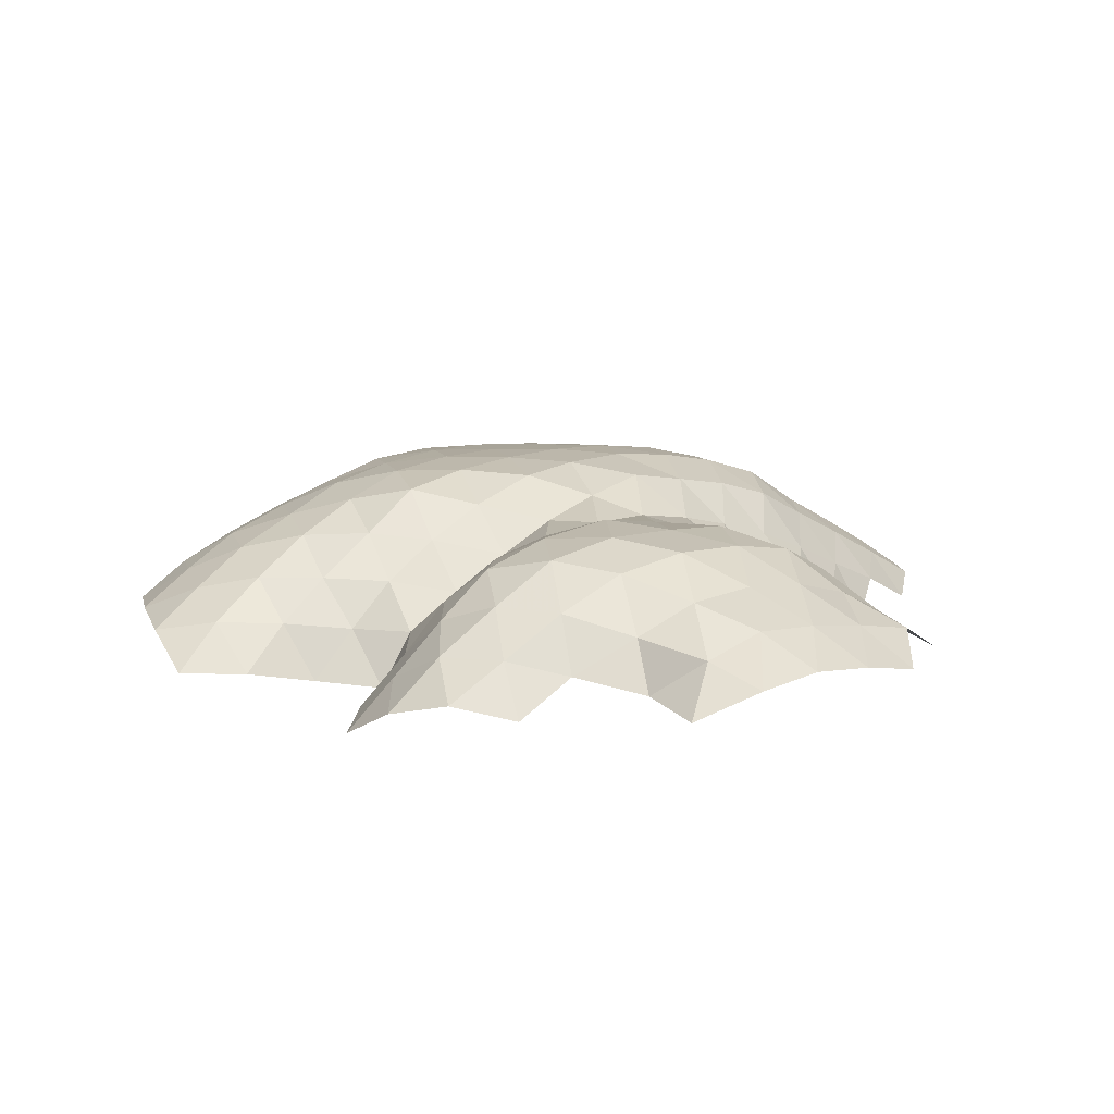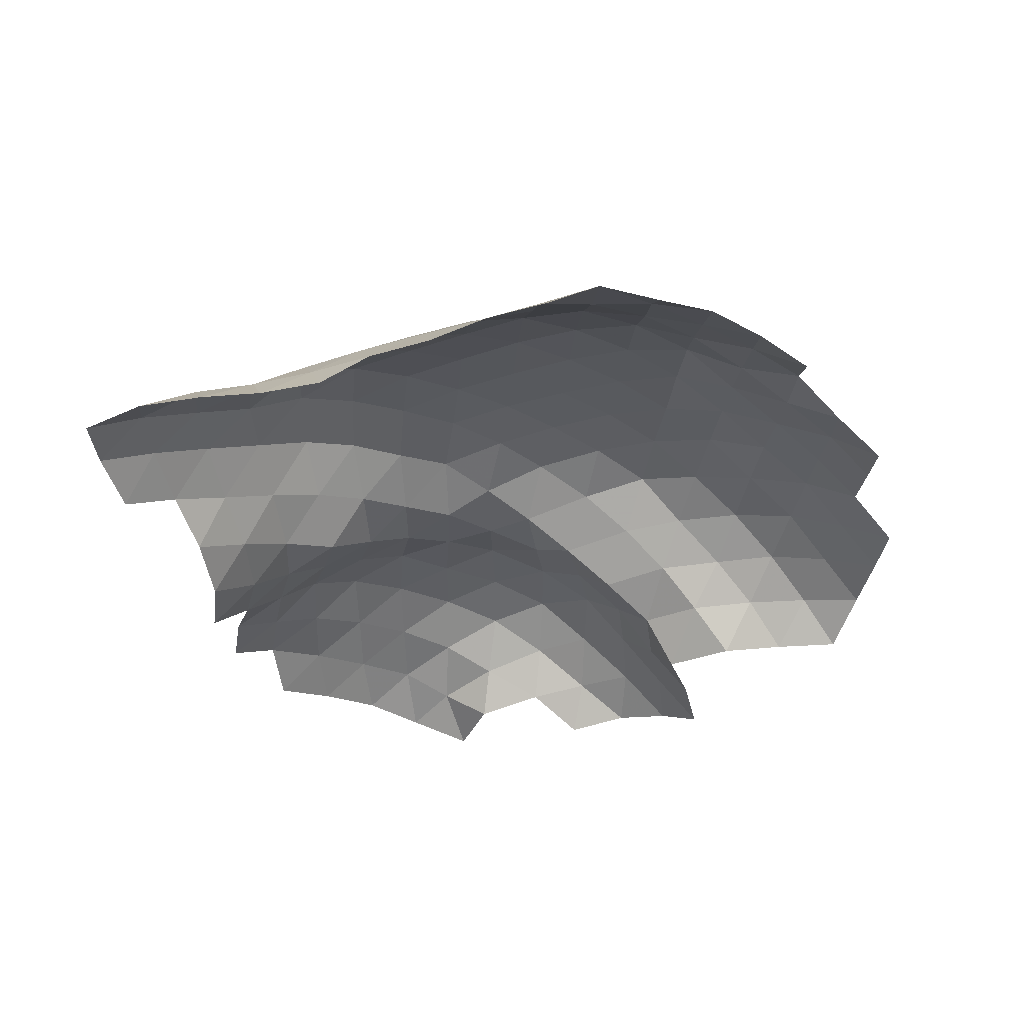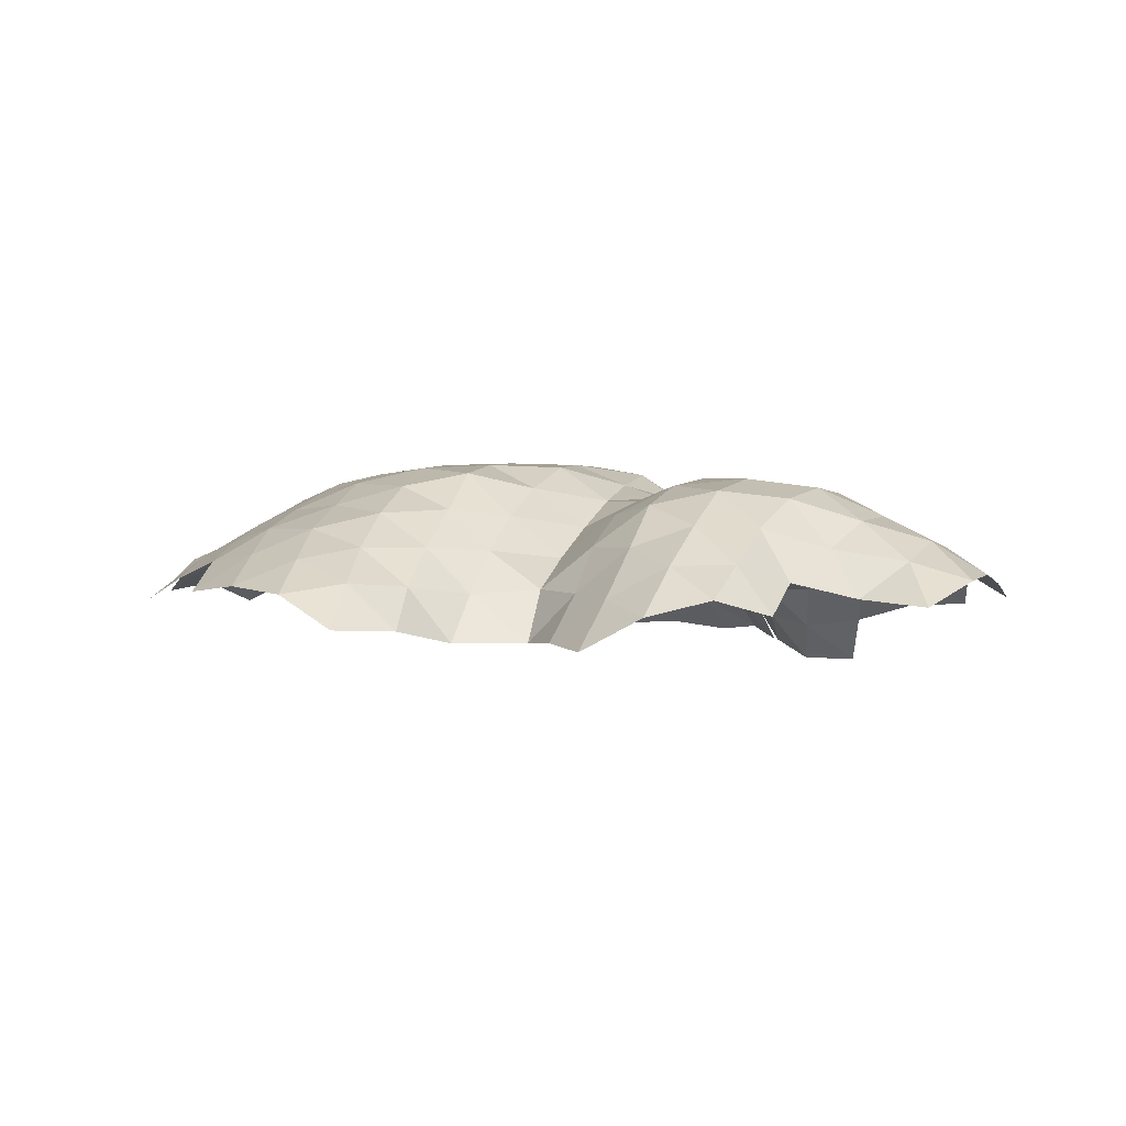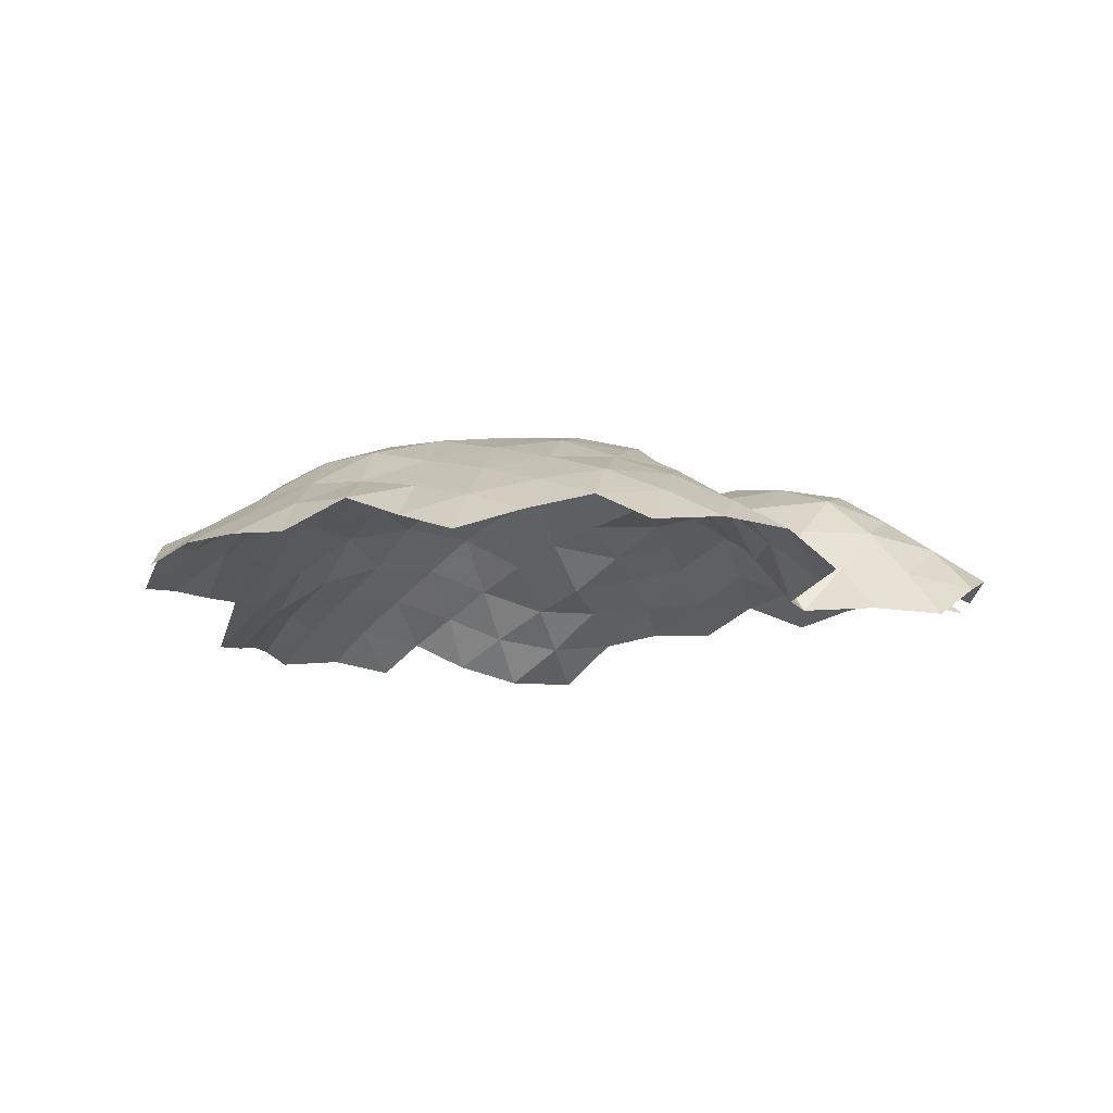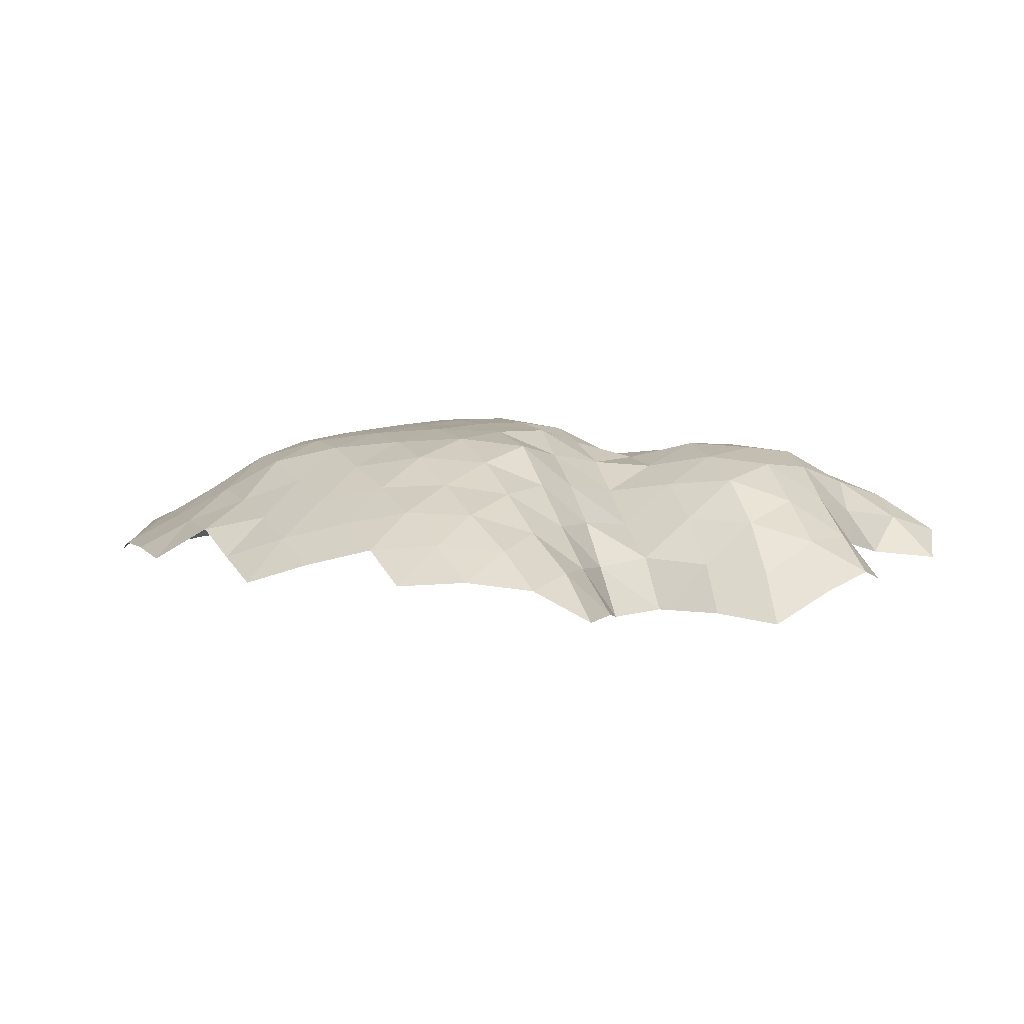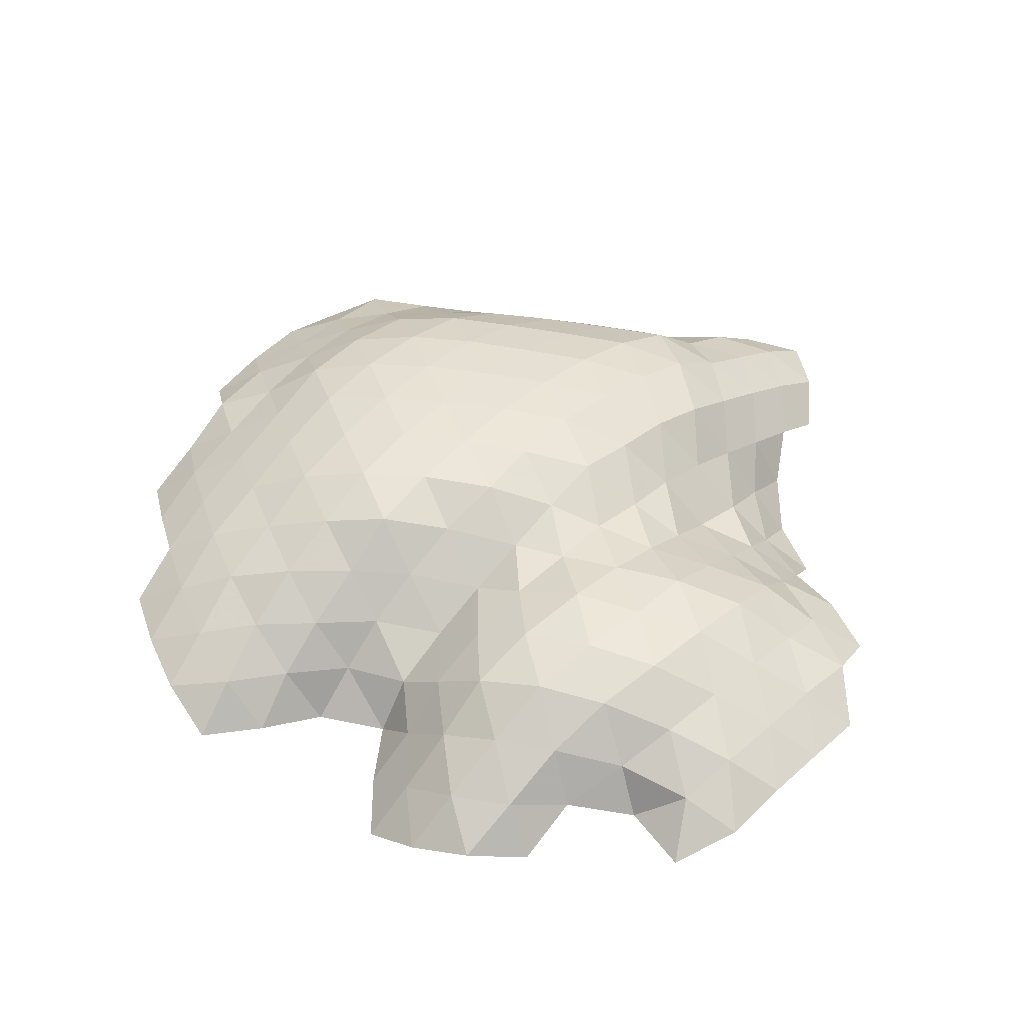
<metadata>
{"format":"obj","ext":"obj","renderer":"f3d","projection":"perspective","resolution":1024,"background":"white","views":[{"elev":12.6,"azim":-68.1,"up":"+Y"},{"elev":-34.6,"azim":118.3,"up":"+Y"},{"elev":-0.6,"azim":-97.4,"up":"+Y"},{"elev":-8.4,"azim":-161.4,"up":"+Y"},{"elev":5.7,"azim":-135.7,"up":"+Y"},{"elev":47.5,"azim":-74.5,"up":"+Y"}]}
</metadata>
<code>
v 0.1377 0.2366 0.1031
v 0.003055 0.234 0.03385
v 0.01652 0.2119 0.1948
v 0.132 0.239 -0.0577
v -0.128 0.2208 -0.02098
v -0.004722 0.2366 -0.1235
v -0.1109 0.181 0.1331
v 0.1387 0.1859 0.2638
v 0.002762 0.1217 0.3256
v 0.2691 0.157 0.3286
v 0.1324 0.08559 0.3788
v 0.2672 0.219 0.1793
v 0.2641 0.2315 0.01615
v 0.2614 0.2249 -0.1448
v 0.395 0.2071 -0.06826
v 0.397 0.2101 0.09041
v -0.141 0.225 -0.1884
v -0.2448 0.1673 -0.09865
v -0.283 0.1987 -0.2515
v -0.1628 0.2157 -0.3443
v -0.01747 0.2303 -0.283
v 0.1236 0.2305 -0.2155
v 0.1097 0.2196 -0.3729
v 0.2554 0.2154 -0.3028
v -0.2297 0.1399 0.07304
v -0.3679 0.135 0.1207
v -0.3369 0.07651 0.005765
v -0.2403 0.1468 0.1966
v -0.1156 0.145 0.2594
v -0.1343 0.1242 0.3983
v -0.2506 0.1609 0.3375
v 0.254 0.04435 0.4401
v 0.385 0.1168 0.3983
v 0.3723 -0.009807 0.501
v 0.2304 -0.06173 0.5492
v 0.1074 -0.01988 0.4864
v -0.01389 0.05552 0.4447
v -0.01295 0.01879 0.5905
v -0.1274 0.09471 0.5479
v 0.3987 0.1879 0.2512
v 0.5287 0.1714 0.1651
v 0.5215 0.1416 0.3263
v 0.5254 0.1697 0.00756
v 0.6428 0.1013 -0.07141
v 0.6467 0.1071 0.08521
v 0.5234 0.1634 -0.1511
v 0.3931 0.201 -0.2286
v 0.3843 0.186 -0.3859
v 0.5197 0.1545 -0.3103
v -0.3022 0.168 -0.3992
v -0.1801 0.179 -0.4977
v -0.4326 0.1038 -0.4563
v -0.3205 0.1246 -0.5489
v -0.3976 0.1132 -0.3046
v -0.3594 0.1009 -0.163
v -0.447 0.006182 -0.06167
v -0.4645 0.02199 -0.2215
v -0.03607 0.2063 -0.4376
v -0.05144 0.1548 -0.5863
v 0.09299 0.1903 -0.5261
v 0.2401 0.198 -0.4595
v 0.2196 0.155 -0.6105
v 0.366 0.1539 -0.5407
v -0.4973 0.1007 0.05116
v -0.5156 0.1628 0.176
v -0.6451 0.1158 0.09967
v -0.6097 0.02781 -0.0168
v -0.3811 0.186 0.2688
v -0.3884 0.1764 0.4224
v -0.5207 0.1786 0.3361
v -0.2562 0.1648 0.492
v -0.2543 0.1248 0.6467
v -0.3887 0.1536 0.5759
v 0.3598 -0.1275 0.5876
v 0.2217 -0.1548 0.6486
v 0.4851 -0.1951 0.6331
v 0.3492 -0.2384 0.6761
v 0.4932 -0.07158 0.5603
v 0.5072 0.04796 0.4584
v 0.6374 0.05522 0.3977
v 0.6318 -0.02128 0.5217
v 0.106 -0.06343 0.6229
v 0.1046 -0.1385 0.7512
v -0.01242 -0.04031 0.7277
v -0.1207 0.05524 0.6932
v -0.1329 -0.02568 0.8247
v -0.257 0.03958 0.7759
v 0.6514 0.1111 0.2442
v 0.7487 0.01868 0.161
v 0.7494 0.009686 0.3149
v 0.7457 0.01314 0.00798
v 0.7372 0.005531 -0.1515
v 0.8213 -0.08679 -0.06981
v 0.8297 -0.08149 0.0842
v 0.6378 0.08821 -0.2307
v 0.6229 0.06772 -0.39
v 0.7304 -0.006483 -0.311
v 0.5059 0.125 -0.4652
v 0.4763 0.07188 -0.6134
v 0.6093 0.03793 -0.5394
v -0.4599 0.06824 -0.6037
v -0.5591 0.0269 -0.5045
v -0.6005 0.0001 -0.6394
v -0.485 0.01091 -0.7336
v -0.3419 0.07144 -0.6955
v -0.1995 0.1166 -0.6375
v -0.2174 0.04282 -0.7746
v -0.07988 0.08467 -0.7214
v -0.5155 0.02795 -0.3626
v -0.5545 -0.07209 -0.2709
v -0.6231 -0.05707 -0.4081
v -0.5661 -0.0621 -0.1217
v -0.708 -0.07094 -0.06675
v -0.6399 -0.1753 -0.1573
v 0.07018 0.1199 -0.6642
v 0.04297 0.04118 -0.7953
v 0.1903 0.06868 -0.7386
v 0.3388 0.08098 -0.6773
v 0.3097 0.01441 -0.814
v 0.4508 0.01144 -0.7467
v -0.7558 0.02356 0.04077
v -0.8924 -0.01548 0.09967
v -0.8526 -0.08311 -0.0249
v -0.7696 0.0691 0.1724
v -0.647 0.1471 0.2473
v -0.6437 0.1312 0.4021
v -0.7582 0.0643 0.3142
v -0.5248 0.1597 0.4946
v -0.5227 0.09808 0.6435
v -0.6419 0.08387 0.562
v -0.3937 0.08214 0.716
v -0.3867 0.003078 0.8483
v -0.5273 0.02871 0.7836
v 0.2227 -0.239 0.7667
v 0.6141 -0.1318 0.6213
v 0.7562 -0.09315 0.5859
v 0.7292 -0.1989 0.6786
v 0.7623 -0.01812 0.4613
v 0.8768 -0.06268 0.3806
v 0.8879 -0.09427 0.5259
v -0.003188 -0.1007 0.8582
v -0.1233 -0.09743 0.9507
v -0.2548 -0.02757 0.9186
v -0.3884 -0.08118 0.9659
v 0.8478 -0.07354 0.2356
v 0.9181 -0.176 0.1579
v 0.9514 -0.1571 0.3041
v 0.8992 -0.188 0.009135
v 0.8147 -0.09535 -0.2245
v 0.8234 -0.09715 -0.3777
v 0.7283 -0.01786 -0.4641
v 0.7293 -0.02794 -0.6159
v 0.8196 -0.1105 -0.5285
v 0.5922 -0.004179 -0.6822
v 0.5619 -0.05834 -0.8175
v 0.6896 -0.09237 -0.7453
v -0.6141 -0.05559 -0.773
v -0.4887 -0.06684 -0.8578
v -0.7253 -0.0725 -0.6775
v -0.6925 -0.04998 -0.5388
v -0.7362 -0.1483 -0.4393
v -0.7997 -0.1446 -0.5741
v -0.3582 -0.002303 -0.8182
v -0.2326 -0.03895 -0.8955
v -0.09495 0.005957 -0.8527
v -0.1068 -0.08407 -0.9659
v 0.03059 -0.0413 -0.9175
v -0.6461 -0.175 -0.3193
v -0.7945 -0.1717 -0.1312
v -0.9376 -0.1865 -0.09196
v 0.1679 0.009378 -0.873
v 0.2827 -0.06548 -0.9337
v 0.4233 -0.05382 -0.8775
v -0.9901 -0.1178 0.02975
v -0.9983 -0.08393 0.168
v -0.8826 -0.01294 0.2388
v -0.8217 -0.04899 0.3629
v -0.945 -0.1168 0.2981
v -0.7295 0.02213 0.4701
v -0.7599 -0.003996 0.6318
v -0.7856 -0.08297 0.5167
v -0.659 0.04066 0.71
v -0.6615 -0.031 0.8322
v -0.7949 -0.04417 0.7586
v -0.5233 -0.04979 0.9019
v 0.8694 -0.1659 0.6527
v 0.9983 -0.1751 0.5927
v 0.9876 -0.1542 0.4514
v -0.8774 -0.0997 0.6382
f 1 2 3
f 4 2 1
f 5 2 6
f 6 2 4
f 7 2 5
f 3 2 7
f 3 8 1
f 9 8 3
f 10 8 11
f 11 8 9
f 12 8 10
f 1 8 12
f 1 13 4
f 4 13 14
f 15 13 16
f 14 13 15
f 16 13 12
f 12 13 1
f 6 17 5
f 5 17 18
f 19 17 20
f 18 17 19
f 20 17 21
f 21 17 6
f 4 22 6
f 14 22 4
f 23 22 24
f 24 22 14
f 21 22 23
f 6 22 21
f 5 25 7
f 18 25 5
f 26 25 27
f 27 25 18
f 28 25 26
f 7 25 28
f 7 29 3
f 3 29 9
f 30 29 31
f 9 29 30
f 31 29 28
f 28 29 7
f 11 32 10
f 10 32 33
f 34 32 35
f 33 32 34
f 35 32 36
f 36 32 11
f 9 37 11
f 30 37 9
f 38 37 39
f 39 37 30
f 36 37 38
f 11 37 36
f 10 40 12
f 33 40 10
f 41 40 42
f 42 40 33
f 16 40 41
f 12 40 16
f 16 43 15
f 41 43 16
f 44 43 45
f 45 43 41
f 46 43 44
f 15 43 46
f 15 47 14
f 14 47 24
f 48 47 49
f 24 47 48
f 49 47 46
f 46 47 15
f 20 50 19
f 51 50 20
f 52 50 53
f 53 50 51
f 54 50 52
f 19 50 54
f 19 55 18
f 18 55 27
f 56 55 57
f 27 55 56
f 57 55 54
f 54 55 19
f 21 58 20
f 20 58 51
f 59 58 60
f 51 58 59
f 60 58 23
f 23 58 21
f 24 61 23
f 23 61 60
f 62 61 63
f 60 61 62
f 63 61 48
f 48 61 24
f 27 64 26
f 26 64 65
f 66 64 67
f 65 64 66
f 67 64 56
f 56 64 27
f 26 68 28
f 65 68 26
f 69 68 70
f 70 68 65
f 31 68 69
f 28 68 31
f 31 71 30
f 69 71 31
f 72 71 73
f 73 71 69
f 39 71 72
f 30 71 39
f 35 74 34
f 75 74 35
f 76 74 77
f 77 74 75
f 78 74 76
f 34 74 78
f 34 79 33
f 33 79 42
f 80 79 81
f 42 79 80
f 81 79 78
f 78 79 34
f 36 82 35
f 35 82 75
f 83 82 84
f 75 82 83
f 84 82 38
f 38 82 36
f 39 85 38
f 38 85 84
f 86 85 87
f 84 85 86
f 87 85 72
f 72 85 39
f 42 88 41
f 41 88 45
f 89 88 90
f 45 88 89
f 90 88 80
f 80 88 42
f 45 91 44
f 44 91 92
f 93 91 94
f 92 91 93
f 94 91 89
f 89 91 45
f 44 95 46
f 92 95 44
f 96 95 97
f 97 95 92
f 49 95 96
f 46 95 49
f 49 98 48
f 96 98 49
f 99 98 100
f 100 98 96
f 63 98 99
f 48 98 63
f 53 101 52
f 52 101 102
f 103 101 104
f 102 101 103
f 104 101 105
f 105 101 53
f 51 106 53
f 59 106 51
f 107 106 108
f 108 106 59
f 105 106 107
f 53 106 105
f 52 109 54
f 102 109 52
f 110 109 111
f 111 109 102
f 57 109 110
f 54 109 57
f 57 112 56
f 110 112 57
f 113 112 114
f 114 112 110
f 67 112 113
f 56 112 67
f 60 115 59
f 62 115 60
f 116 115 117
f 117 115 62
f 108 115 116
f 59 115 108
f 63 118 62
f 99 118 63
f 119 118 120
f 120 118 99
f 117 118 119
f 62 118 117
f 67 121 66
f 113 121 67
f 122 121 123
f 123 121 113
f 124 121 122
f 66 121 124
f 66 125 65
f 65 125 70
f 126 125 127
f 70 125 126
f 127 125 124
f 124 125 66
f 70 128 69
f 69 128 73
f 129 128 130
f 73 128 129
f 130 128 126
f 126 128 70
f 73 131 72
f 72 131 87
f 132 131 133
f 87 131 132
f 133 131 129
f 129 131 73
f 75 134 77
f 83 134 75
f 76 135 78
f 136 135 137
f 81 135 136
f 78 135 81
f 81 138 80
f 136 138 81
f 139 138 140
f 140 138 136
f 90 138 139
f 80 138 90
f 84 141 83
f 86 141 84
f 142 141 86
f 87 143 86
f 132 143 87
f 144 143 132
f 86 143 142
f 90 145 89
f 139 145 90
f 146 145 147
f 147 145 139
f 94 145 146
f 89 145 94
f 94 148 93
f 146 148 94
f 93 149 92
f 92 149 97
f 97 149 150
f 97 151 96
f 96 151 100
f 152 151 153
f 100 151 152
f 153 151 150
f 150 151 97
f 100 154 99
f 99 154 120
f 155 154 156
f 120 154 155
f 156 154 152
f 152 154 100
f 104 157 103
f 158 157 104
f 103 157 159
f 103 160 102
f 102 160 111
f 161 160 162
f 111 160 161
f 162 160 159
f 159 160 103
f 105 163 104
f 104 163 158
f 164 163 107
f 107 163 105
f 108 165 107
f 107 165 164
f 166 165 167
f 164 165 166
f 167 165 116
f 116 165 108
f 111 168 110
f 110 168 114
f 161 168 111
f 114 169 113
f 113 169 123
f 123 169 170
f 117 171 116
f 116 171 167
f 172 171 119
f 119 171 117
f 120 173 119
f 119 173 172
f 155 173 120
f 123 174 122
f 122 174 175
f 170 174 123
f 122 176 124
f 175 176 122
f 177 176 178
f 178 176 175
f 127 176 177
f 124 176 127
f 127 179 126
f 177 179 127
f 180 179 181
f 181 179 177
f 130 179 180
f 126 179 130
f 130 182 129
f 180 182 130
f 183 182 184
f 184 182 180
f 133 182 183
f 129 182 133
f 133 185 132
f 183 185 133
f 132 185 144
f 137 186 136
f 136 186 140
f 140 186 187
f 140 188 139
f 139 188 147
f 187 188 140
f 181 189 180
f 180 189 184

</code>
